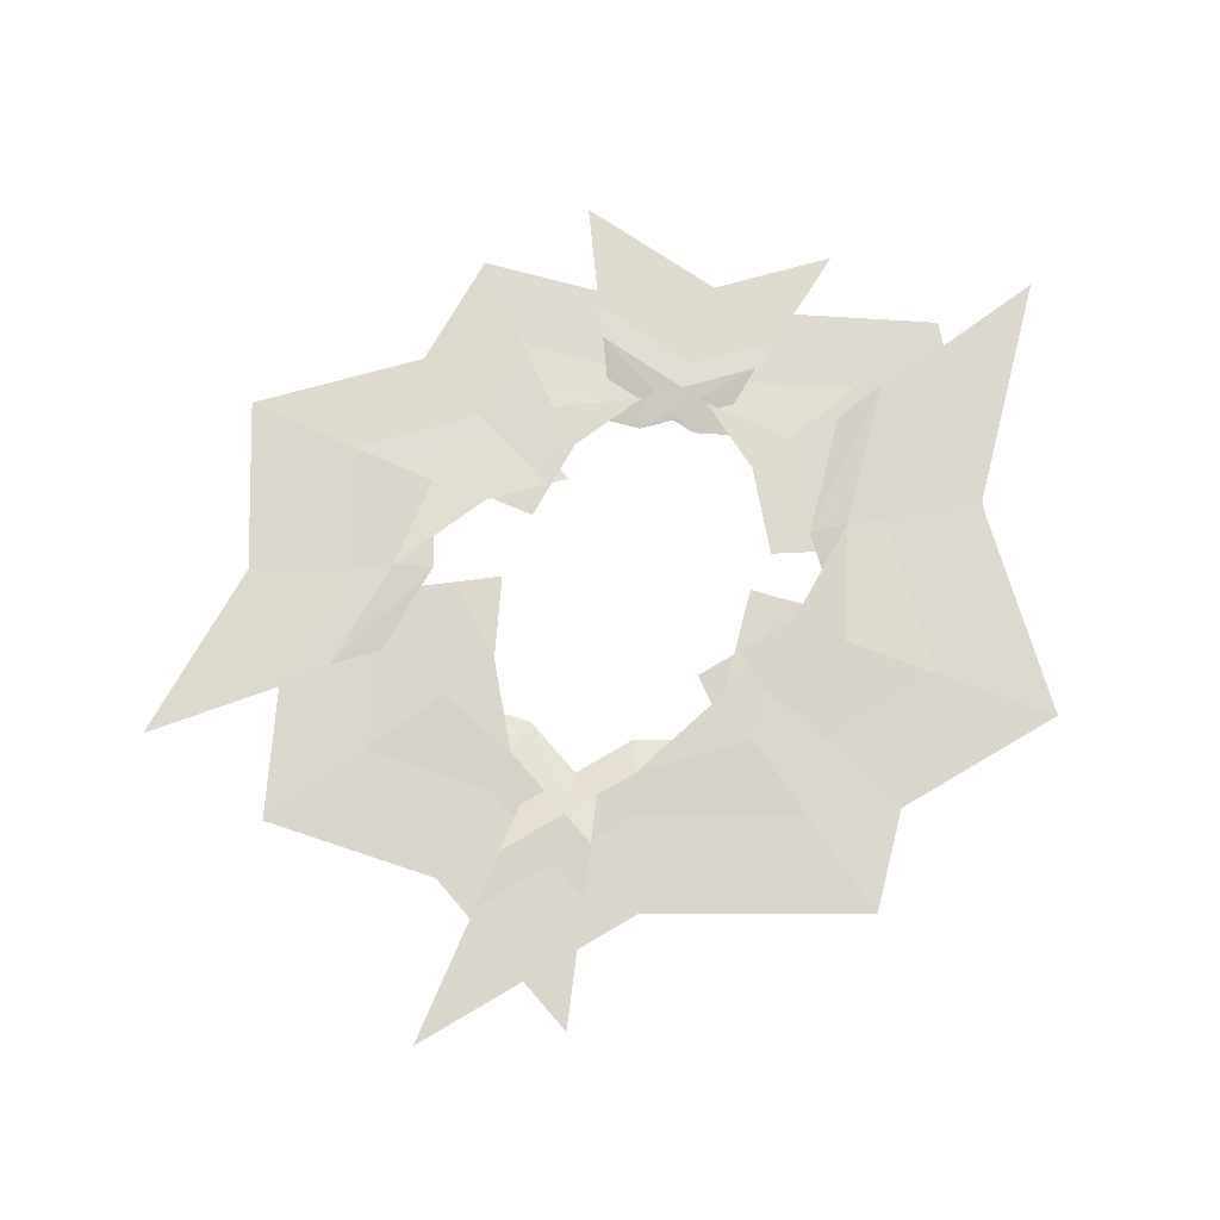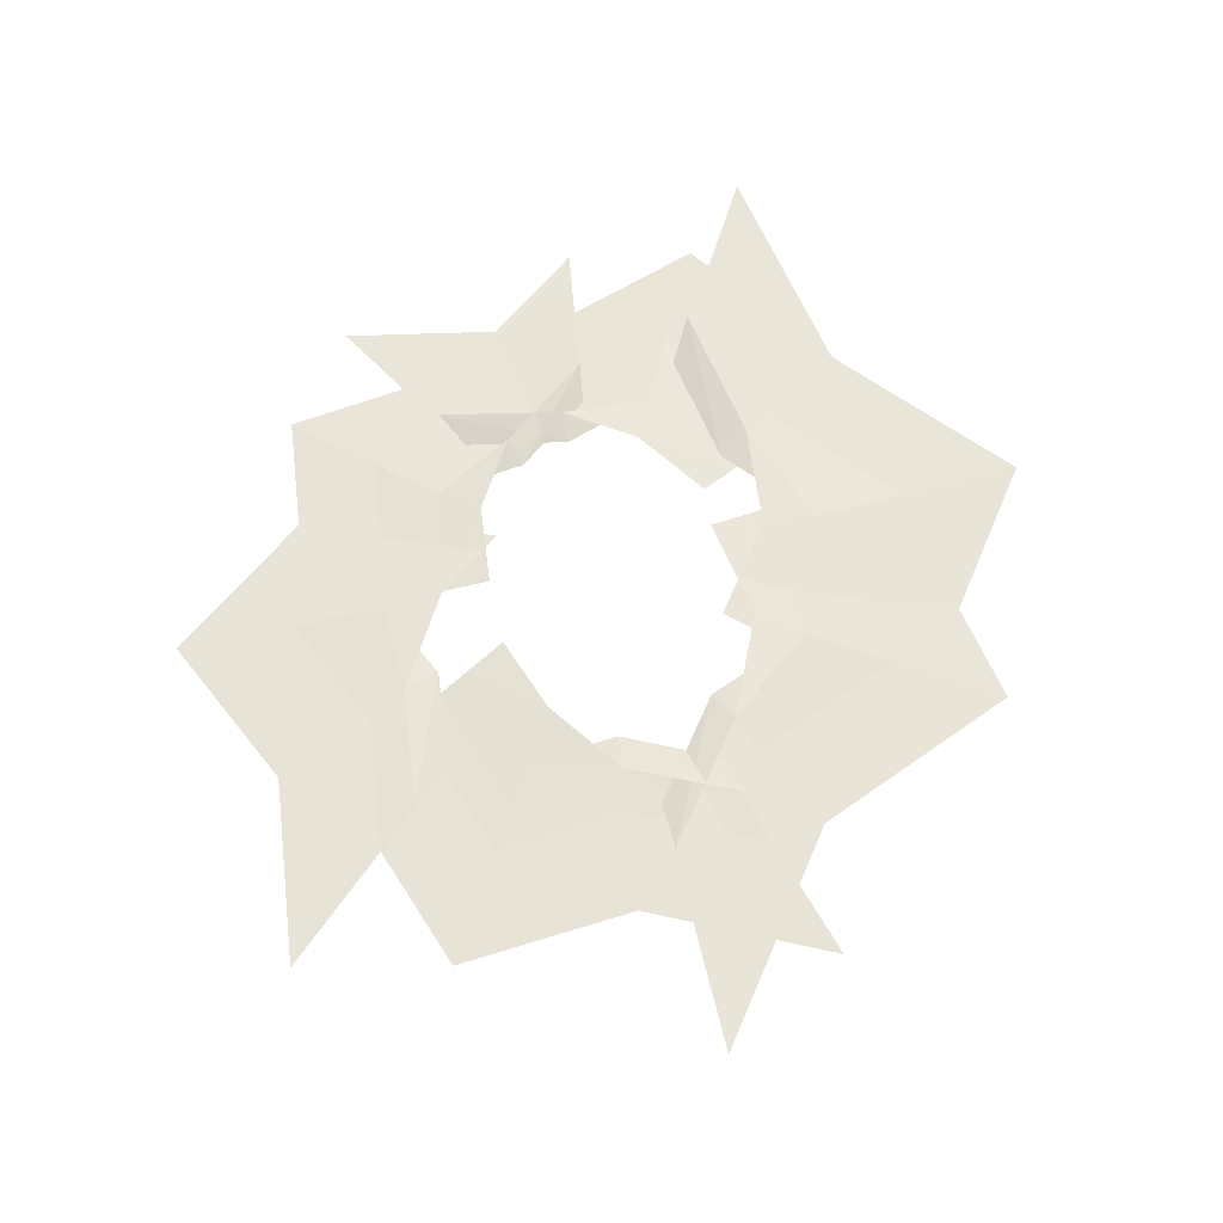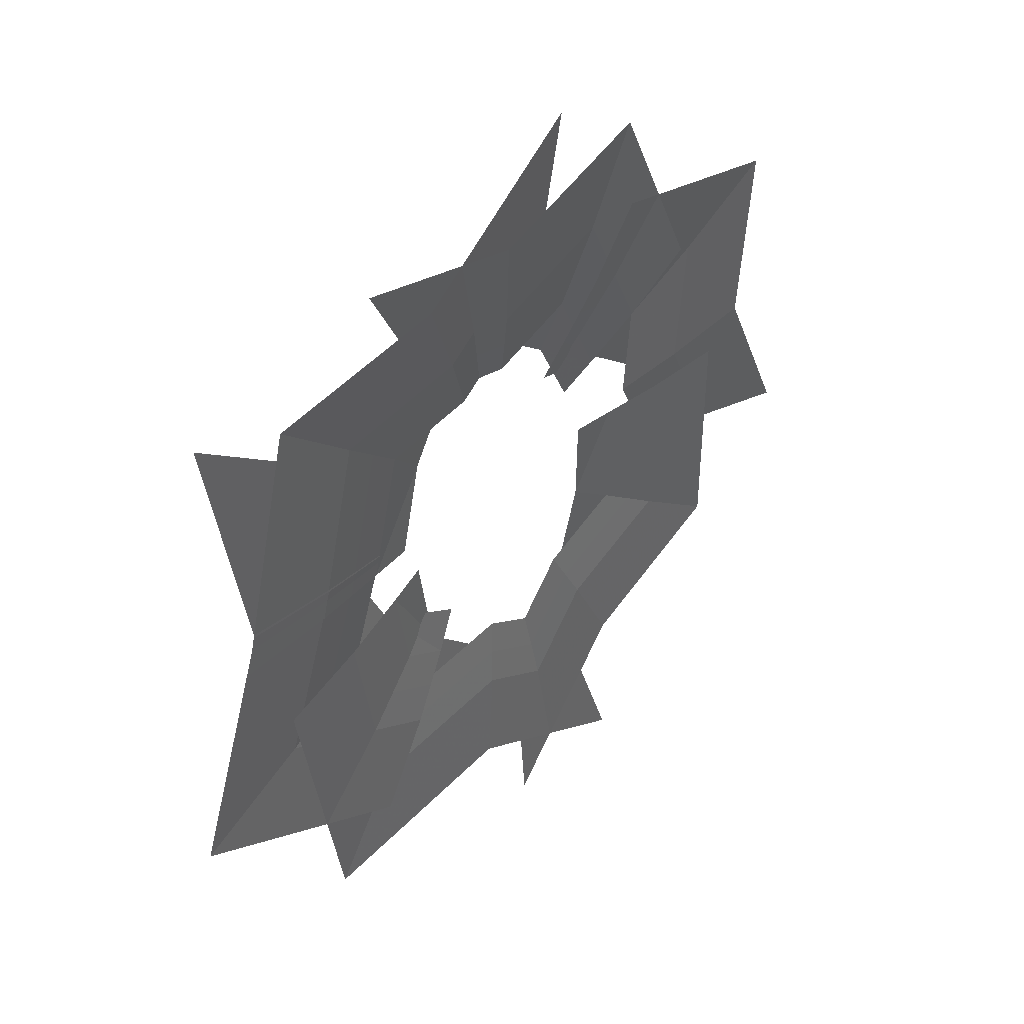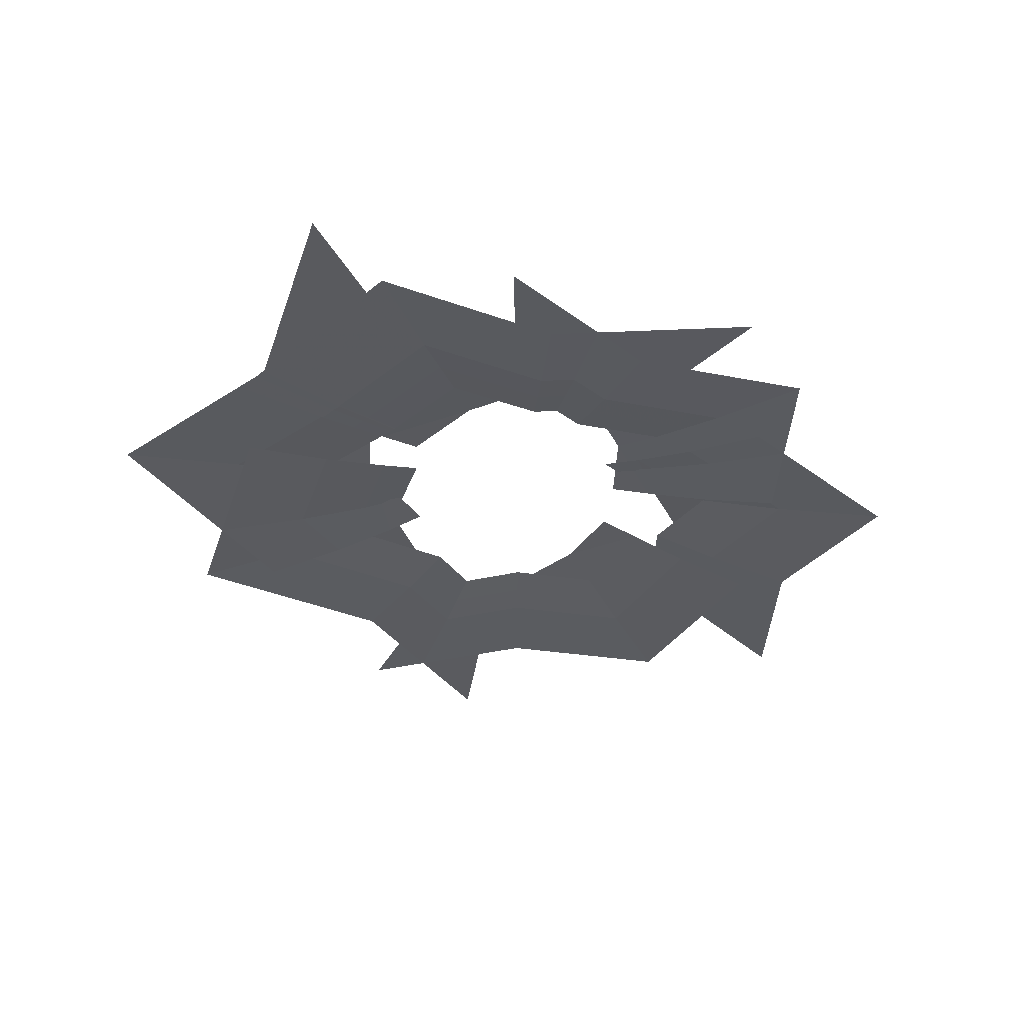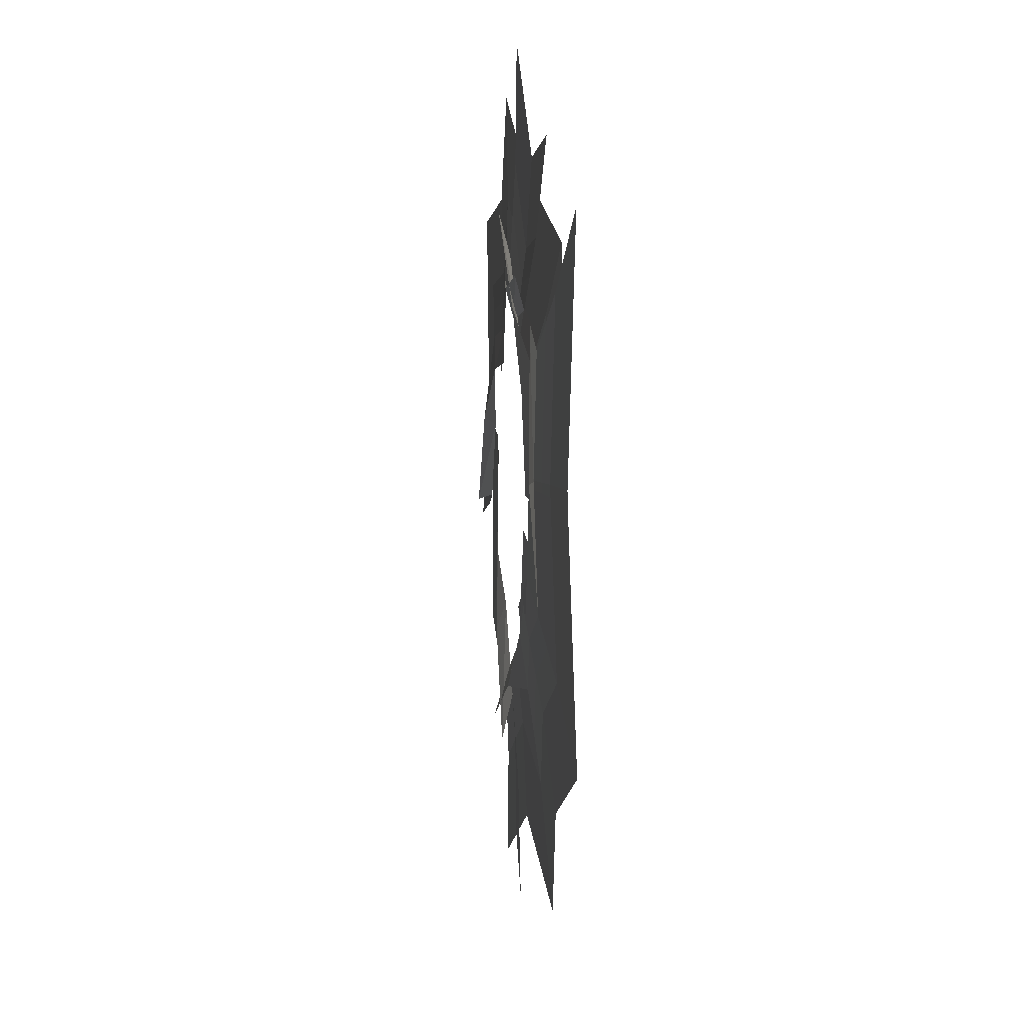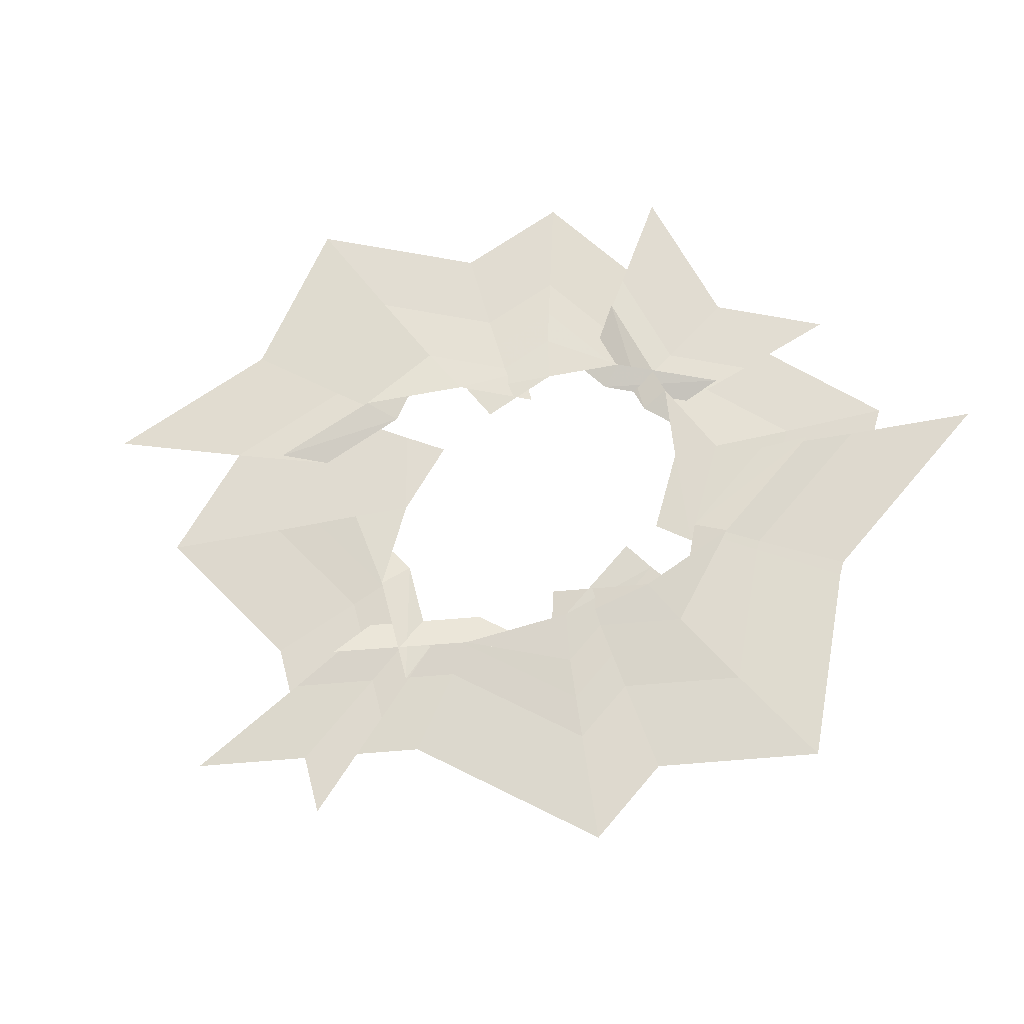
<metadata>
{"format":"obj","ext":"obj","renderer":"f3d","projection":"perspective","resolution":1024,"background":"white","views":[{"elev":72.4,"azim":4.4,"up":"+Z"},{"elev":60.0,"azim":-32.1,"up":"+Z"},{"elev":44.8,"azim":127.8,"up":"+Y"},{"elev":-32.5,"azim":153.5,"up":"+Z"},{"elev":19.5,"azim":84.5,"up":"+Y"},{"elev":70.6,"azim":30.5,"up":"+Z"}]}
</metadata>
<code>
g Plane02
v 19.3 -2.664 34.29
v 16.19 -20.35 34.29
v 11.64 -14.72 34.48
v 13.89 -1.932 34.48
v 16.19 -20.35 34.29
v 2.055 -21.4 34.29
v 1.42 -15.48 34.48
v 11.64 -14.72 34.48
v -10.56 -30.24 34.29
v -7.699 -21.87 34.48
v 9.856 -12.52 34.68
v 11.77 -1.646 34.68
v 1.171 -13.16 34.68
v 9.856 -12.52 34.68
v -6.58 -18.59 34.68
v 8.151 -10.41 34.87
v 9.74 -1.372 34.87
v 0.9325 -10.94 34.87
v 8.151 -10.41 34.87
v -5.509 -15.45 34.87
v 6.236 -7.682 35.16
v 7.421 -0.9437 35.07
v 1.171 -13.16 35.36
v 6.236 -7.682 35.16
v -6.579 -18.59 35.51
v 11.77 -17.7 34.29
v 8.441 -12.8 34.48
v 19.18 -5.293 34.48
v 26.62 -7.313 34.29
v 26.62 -7.313 34.29
v 19.18 -5.293 34.48
v 15.51 4.376 34.48
v 21.55 6.062 34.29
v 17.46 15.44 34.48
v 24.25 21.36 34.29
v 7.138 -10.89 34.68
v 16.26 -4.502 34.68
v 16.26 -4.502 34.68
v 13.15 3.716 34.68
v 14.81 13.12 34.68
v 5.892 -9.051 34.87
v 13.48 -3.746 34.87
v 13.48 -3.746 34.87
v 10.89 3.084 34.87
v 12.27 10.9 34.87
v 4.551 -6.671 35.07
v 10.21 -2.714 35.16
v 10.21 -2.714 35.16
v 13.15 3.715 35.36
v 14.81 13.12 35.51
v 22.26 3.725 34.29
v 16.02 2.687 34.48
v 13.22 13.17 34.48
v 18.38 18.23 34.29
v 18.38 18.23 34.29
v 13.22 13.17 34.48
v 4.655 13.06 34.48
v 6.53 18.07 34.29
v -3.404 17.71 34.48
v -4.616 24.51 34.29
v 13.58 2.28 34.68
v 11.2 11.19 34.68
v 11.2 11.19 34.68
v 3.92 11.1 34.68
v -2.929 15.05 34.68
v 11.25 1.891 34.87
v 9.268 9.299 34.87
v 9.268 9.299 34.87
v 3.218 9.219 34.87
v -2.475 12.51 34.87
v 8.546 1.49 35.07
v 7.069 7.015 35.16
v 7.069 7.015 35.16
v 3.921 11.1 35.36
v -2.928 15.05 35.51
v -16.96 7.419 34.29
v -11 20.2 34.29
v -8.02 14.6 34.48
v -12.33 5.357 34.48
v -11 20.2 34.29
v -0.06861 18.13 34.29
v -0.116 13.1 34.48
v -8.02 14.6 34.48
v 11.29 22.26 34.29
v 8.097 16.09 34.48
v -6.853 12.4 34.68
v -10.51 4.55 34.68
v -0.1345 11.13 34.68
v -6.853 12.4 34.68
v 6.846 13.67 34.68
v -5.736 10.31 34.87
v -8.777 3.777 34.87
v -0.1522 9.245 34.87
v -5.736 10.31 34.87
v 5.65 11.36 34.87
v -4.122 7.766 35.16
v -6.39 2.897 35.07
v -0.134 11.13 35.36
v -4.122 7.766 35.16
v 6.847 13.67 35.51
v -11.57 14.19 34.29
v -8.434 10.25 34.48
v -18.03 6.764 34.48
v -24.84 9.364 34.29
v -24.84 9.364 34.29
v -18.03 6.764 34.48
v -17.22 -1.251 34.48
v -23.73 -1.722 34.29
v -20.92 -9.183 34.48
v -28.84 -12.69 34.29
v -7.204 8.709 34.68
v -15.36 5.745 34.68
v -15.36 5.745 34.68
v -14.67 -1.067 34.68
v -17.81 -7.808 34.68
v -6.028 7.234 34.87
v -12.81 4.771 34.87
v -12.81 4.771 34.87
v -12.23 -0.8907 34.87
v -14.85 -6.493 34.87
v -4.34 5.475 35.07
v -9.394 3.638 35.16
v -9.394 3.638 35.16
v -14.67 -1.068 35.36
v -17.81 -7.809 35.51
v -20.94 -3.461 34.29
v -15.2 -2.508 34.48
v -15.21 -12.66 34.48
v -20.94 -17.51 34.29
v -20.94 -17.51 34.29
v -15.21 -12.66 34.48
v -7.44 -14.63 34.48
v -10.2 -20.23 34.29
v -1.285 -20.79 34.48
v -1.686 -28.75 34.29
v -12.96 -2.135 34.68
v -12.96 -10.77 34.68
v -12.96 -10.77 34.68
v -6.36 -12.44 34.68
v -1.128 -17.67 34.68
v -10.81 -1.779 34.87
v -10.81 -8.951 34.87
v -10.81 -8.951 34.87
v -5.326 -10.34 34.87
v -0.9779 -14.69 34.87
v -7.906 -1.247 35.07
v -7.908 -6.597 35.16
v -7.908 -6.597 35.16
v -6.359 -12.44 35.36
v -1.127 -17.67 35.51
f 2 1 3
f 4 3 1
f 6 5 7
f 8 7 5
f 9 6 10
f 7 10 6
f 3 4 11
f 12 11 4
f 7 8 13
f 14 13 8
f 10 7 15
f 13 15 7
f 11 12 16
f 17 16 12
f 13 14 18
f 19 18 14
f 15 13 20
f 18 20 13
f 16 17 21
f 22 21 17
f 18 19 23
f 24 23 19
f 20 18 25
f 23 25 18
f 27 26 28
f 29 28 26
f 31 30 32
f 33 32 30
f 32 33 34
f 35 34 33
f 36 27 37
f 28 37 27
f 38 31 39
f 32 39 31
f 39 32 40
f 34 40 32
f 41 36 42
f 37 42 36
f 43 38 44
f 39 44 38
f 44 39 45
f 40 45 39
f 46 41 47
f 42 47 41
f 48 43 49
f 44 49 43
f 49 44 50
f 45 50 44
f 52 51 53
f 54 53 51
f 56 55 57
f 58 57 55
f 57 58 59
f 60 59 58
f 61 52 62
f 53 62 52
f 63 56 64
f 57 64 56
f 64 57 65
f 59 65 57
f 66 61 67
f 62 67 61
f 68 63 69
f 64 69 63
f 69 64 70
f 65 70 64
f 71 66 72
f 67 72 66
f 73 68 74
f 69 74 68
f 74 69 75
f 70 75 69
f 77 76 78
f 79 78 76
f 81 80 82
f 83 82 80
f 84 81 85
f 82 85 81
f 78 79 86
f 87 86 79
f 82 83 88
f 89 88 83
f 85 82 90
f 88 90 82
f 86 87 91
f 92 91 87
f 88 89 93
f 94 93 89
f 90 88 95
f 93 95 88
f 91 92 96
f 97 96 92
f 93 94 98
f 99 98 94
f 95 93 100
f 98 100 93
f 102 101 103
f 104 103 101
f 106 105 107
f 108 107 105
f 107 108 109
f 110 109 108
f 111 102 112
f 103 112 102
f 113 106 114
f 107 114 106
f 114 107 115
f 109 115 107
f 116 111 117
f 112 117 111
f 118 113 119
f 114 119 113
f 119 114 120
f 115 120 114
f 121 116 122
f 117 122 116
f 123 118 124
f 119 124 118
f 124 119 125
f 120 125 119
f 127 126 128
f 129 128 126
f 131 130 132
f 133 132 130
f 132 133 134
f 135 134 133
f 136 127 137
f 128 137 127
f 138 131 139
f 132 139 131
f 139 132 140
f 134 140 132
f 141 136 142
f 137 142 136
f 143 138 144
f 139 144 138
f 144 139 145
f 140 145 139
f 146 141 147
f 142 147 141
f 148 143 149
f 144 149 143
f 149 144 150
f 145 150 144

</code>
